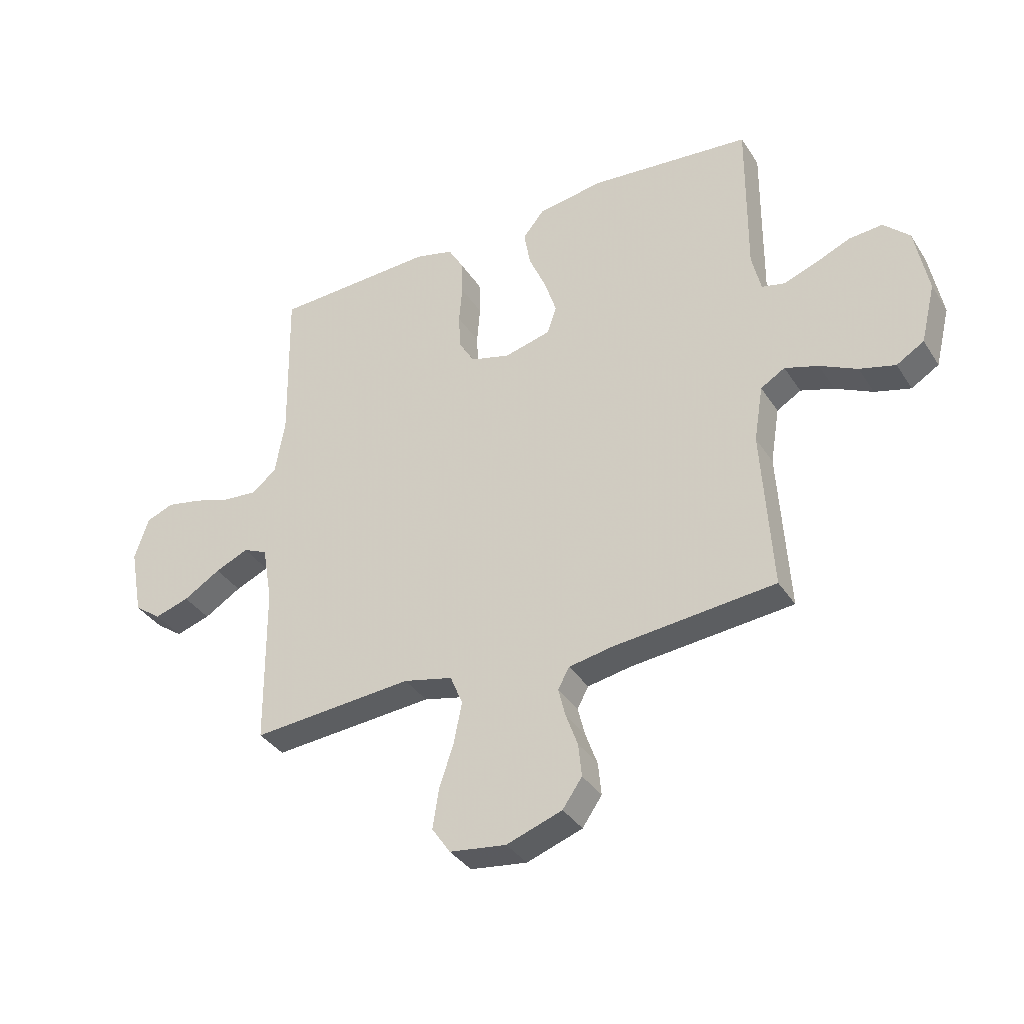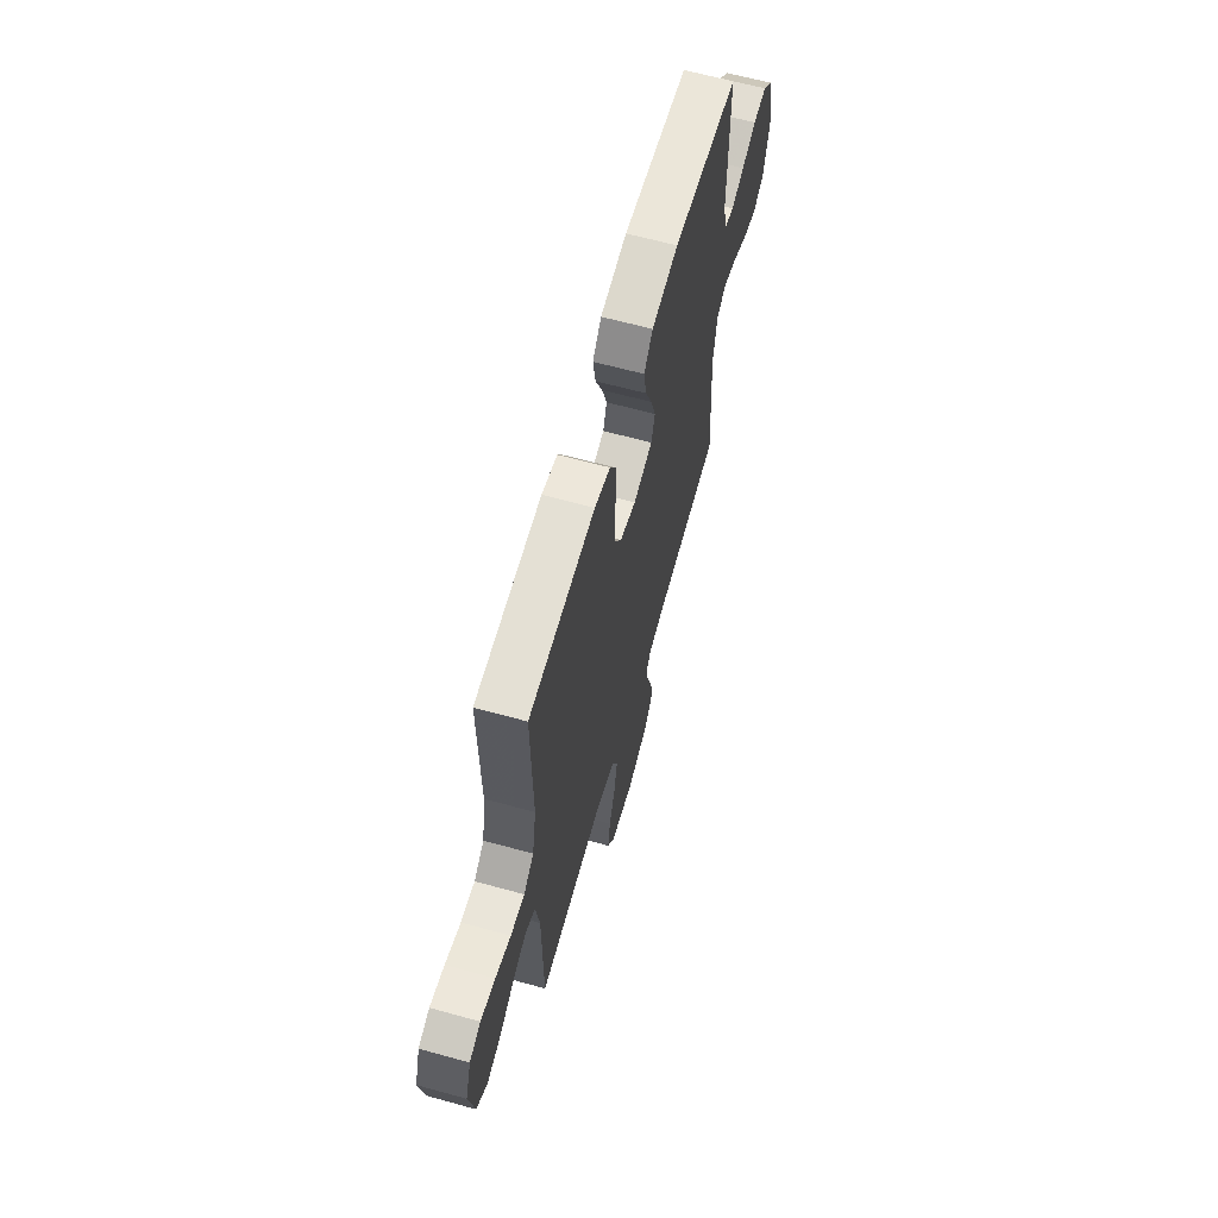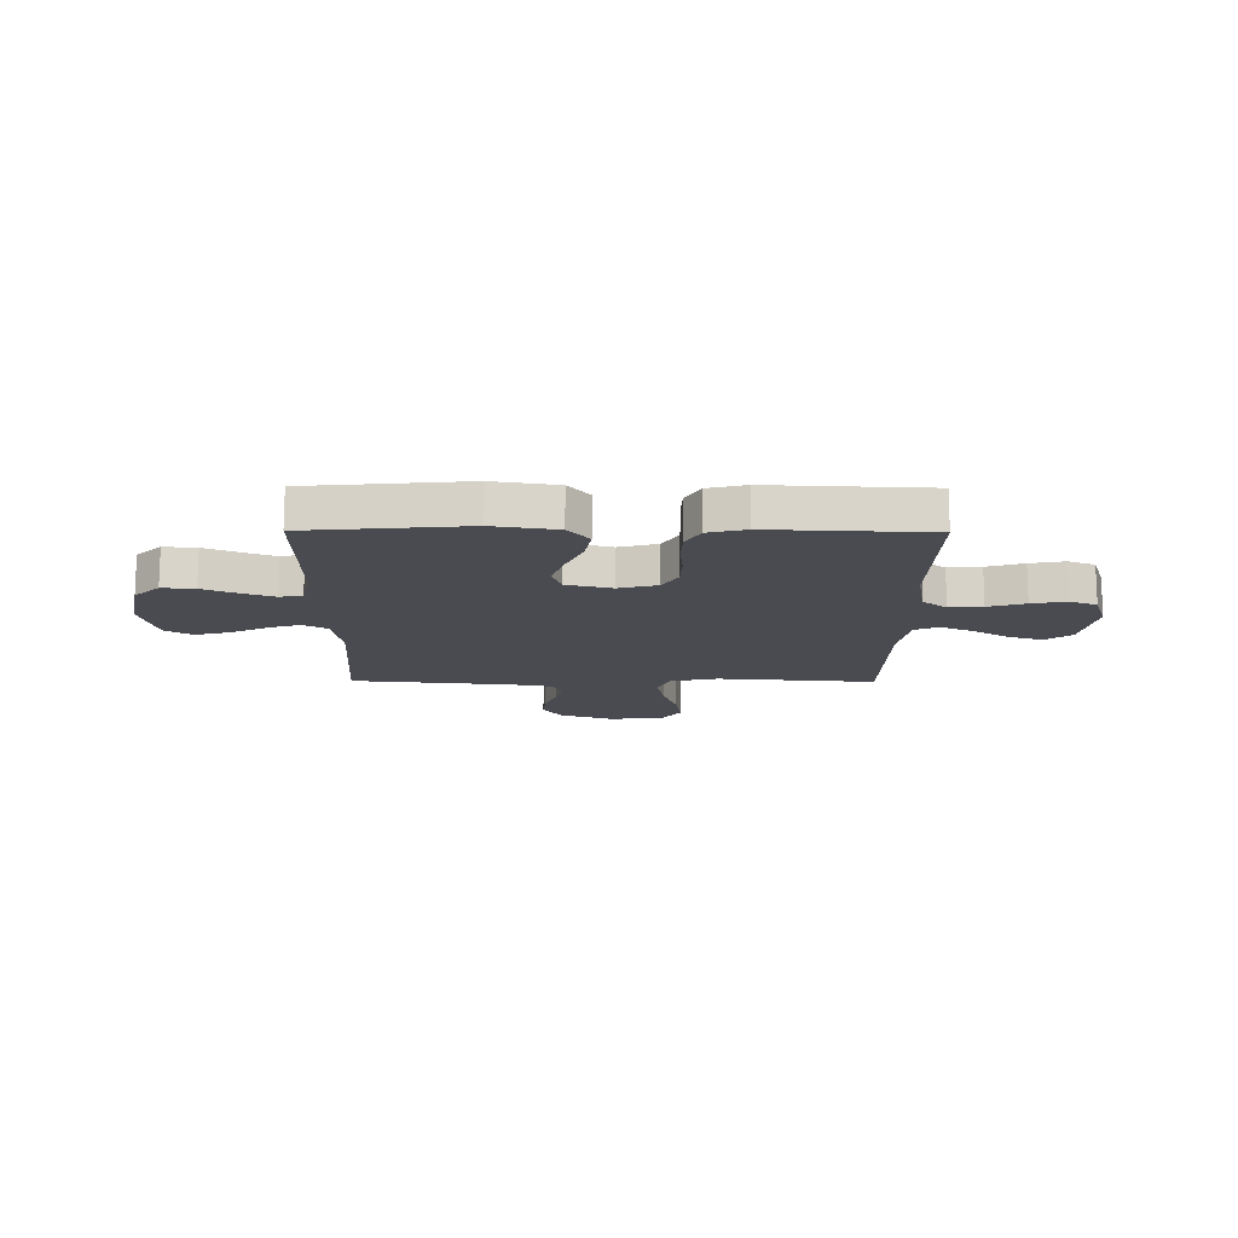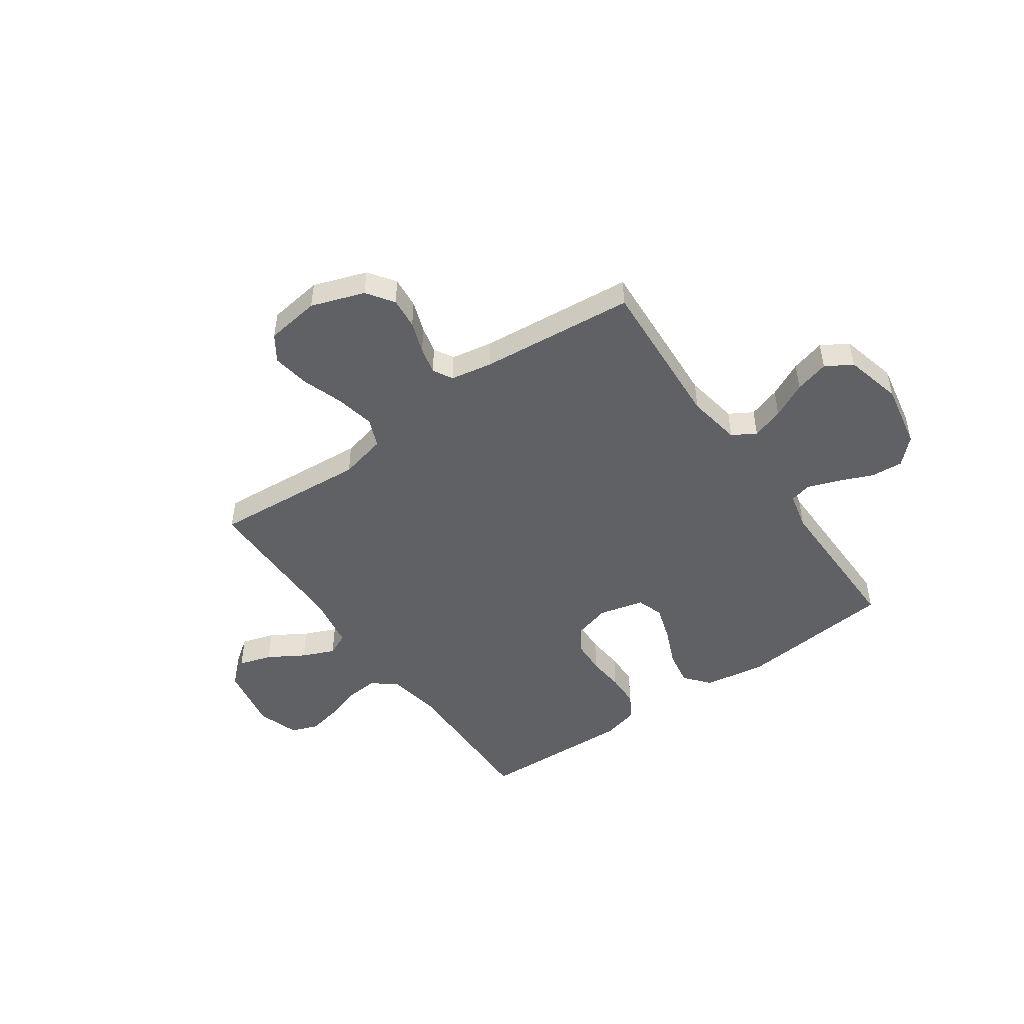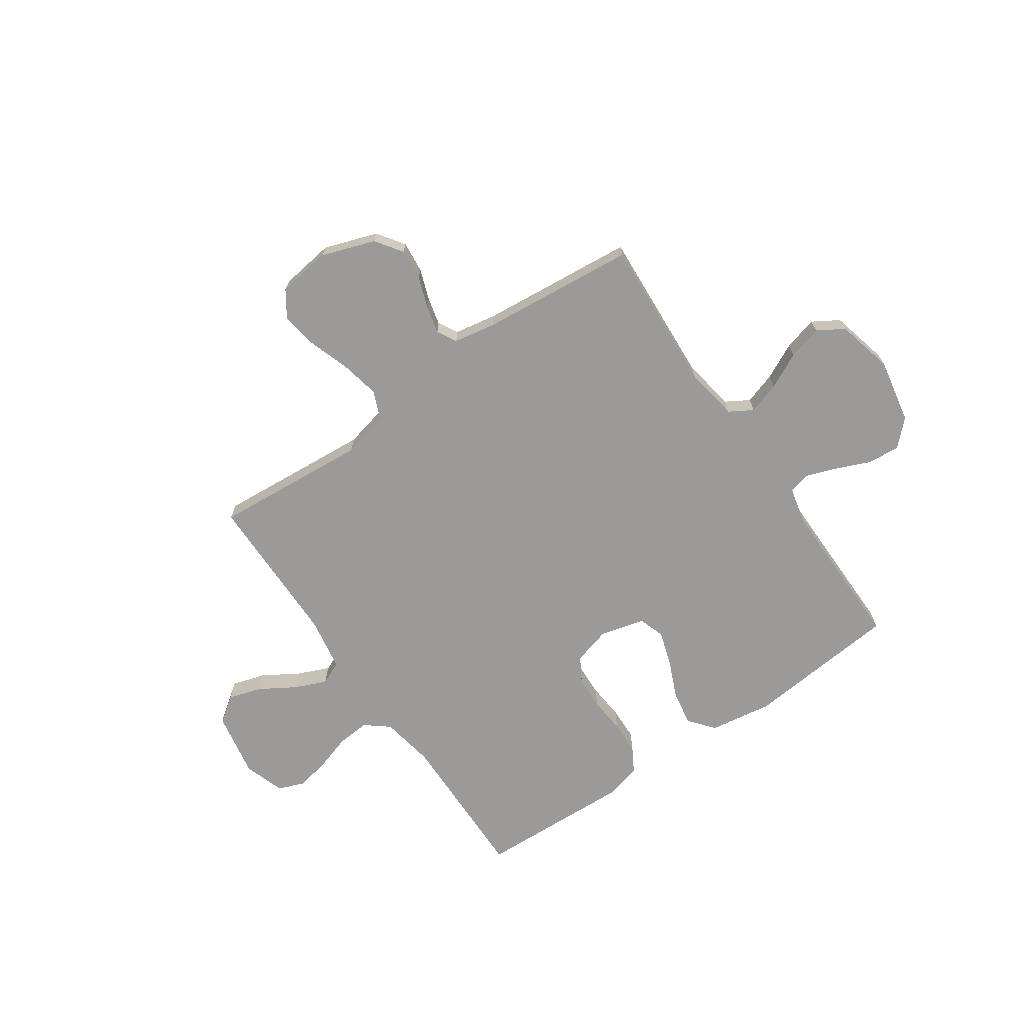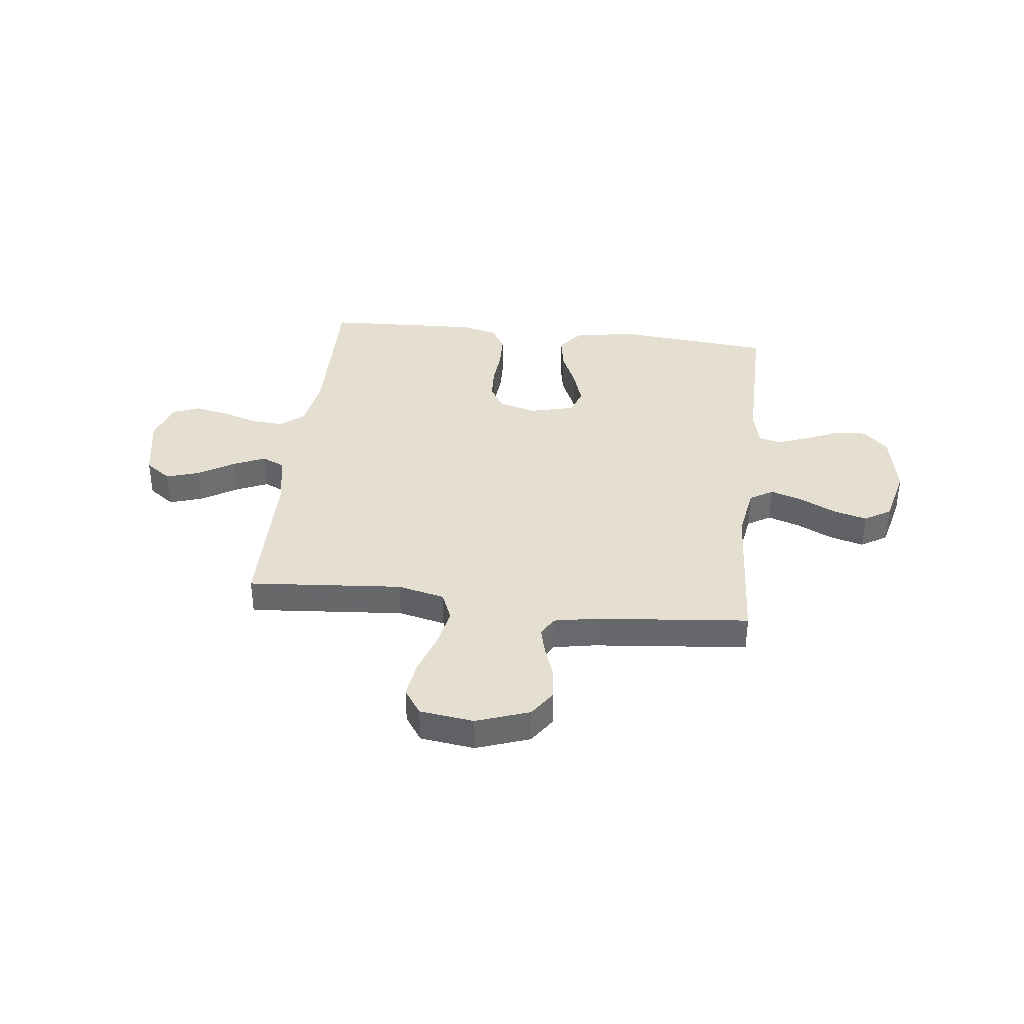
<metadata>
{"format":"obj","ext":"obj","renderer":"f3d","projection":"perspective","resolution":1024,"background":"white","views":[{"elev":-36.0,"azim":-151.2,"up":"+Z"},{"elev":63.4,"azim":105.6,"up":"+Z"},{"elev":-14.5,"azim":-0.5,"up":"+Y"},{"elev":-48.5,"azim":-144.7,"up":"+Y"},{"elev":-69.4,"azim":-145.3,"up":"+Y"},{"elev":37.5,"azim":-173.4,"up":"+Y"}]}
</metadata>
<code>
v 0.5 0.07 -0.5
v 0.2 0.07 -0.476
v 0.109 0.07 -0.497
v 0.086 0.07 -0.553
v 0.101 0.07 -0.628
v 0.128 0.07 -0.709
v 0.139 0.07 -0.781
v 0.105 0.07 -0.831
v 0 0.07 -0.845
v -0.103 0.07 -0.809
v -0.139 0.07 -0.757
v -0.133 0.07 -0.696
v -0.111 0.07 -0.635
v -0.098 0.07 -0.582
v -0.119 0.07 -0.544
v -0.2 0.07 -0.529
v -0.5 0.07 -0.5
v -0.481 0.07 -0.2
v -0.498 0.07 -0.096
v -0.543 0.07 -0.069
v -0.605 0.07 -0.089
v -0.674 0.07 -0.123
v -0.74 0.07 -0.141
v -0.791 0.07 -0.11
v -0.818 0.07 0
v -0.794 0.07 0.126
v -0.746 0.07 0.173
v -0.684 0.07 0.168
v -0.618 0.07 0.14
v -0.558 0.07 0.118
v -0.515 0.07 0.128
v -0.498 0.07 0.2
v -0.5 0.07 0.5
v -0.2 0.07 0.528
v -0.078 0.07 0.509
v -0.038 0.07 0.46
v -0.05 0.07 0.392
v -0.082 0.07 0.318
v -0.104 0.07 0.25
v -0.087 0.07 0.199
v 0 0.07 0.177
v 0.073 0.07 0.197
v 0.102 0.07 0.246
v 0.105 0.07 0.311
v 0.099 0.07 0.382
v 0.101 0.07 0.447
v 0.129 0.07 0.495
v 0.2 0.07 0.513
v 0.5 0.07 0.5
v 0.495 0.07 0.2
v 0.513 0.07 0.096
v 0.559 0.07 0.059
v 0.622 0.07 0.064
v 0.692 0.07 0.086
v 0.758 0.07 0.099
v 0.809 0.07 0.079
v 0.835 0.07 0
v 0.811 0.07 -0.128
v 0.761 0.07 -0.164
v 0.697 0.07 -0.144
v 0.628 0.07 -0.102
v 0.566 0.07 -0.075
v 0.521 0.07 -0.095
v 0.503 0.07 -0.2
v 0.5 0 -0.5
v 0.2 0 -0.476
v 0.109 0 -0.497
v 0.086 0 -0.553
v 0.101 0 -0.628
v 0.128 0 -0.709
v 0.139 0 -0.781
v 0.105 0 -0.831
v 0 0 -0.845
v -0.103 0 -0.809
v -0.139 0 -0.757
v -0.133 0 -0.696
v -0.111 0 -0.635
v -0.098 0 -0.582
v -0.119 0 -0.544
v -0.2 0 -0.529
v -0.5 0 -0.5
v -0.481 0 -0.2
v -0.498 0 -0.096
v -0.543 0 -0.069
v -0.605 0 -0.089
v -0.674 0 -0.123
v -0.74 0 -0.141
v -0.791 0 -0.11
v -0.818 0 0
v -0.794 0 0.126
v -0.746 0 0.173
v -0.684 0 0.168
v -0.618 0 0.14
v -0.558 0 0.118
v -0.515 0 0.128
v -0.498 0 0.2
v -0.5 0 0.5
v -0.2 0 0.528
v -0.078 0 0.509
v -0.038 0 0.46
v -0.05 0 0.392
v -0.082 0 0.318
v -0.104 0 0.25
v -0.087 0 0.199
v 0 0 0.177
v 0.073 0 0.197
v 0.102 0 0.246
v 0.105 0 0.311
v 0.099 0 0.382
v 0.101 0 0.447
v 0.129 0 0.495
v 0.2 0 0.513
v 0.5 0 0.5
v 0.495 0 0.2
v 0.513 0 0.096
v 0.559 0 0.059
v 0.622 0 0.064
v 0.692 0 0.086
v 0.758 0 0.099
v 0.809 0 0.079
v 0.835 0 0
v 0.811 0 -0.128
v 0.761 0 -0.164
v 0.697 0 -0.144
v 0.628 0 -0.102
v 0.566 0 -0.075
v 0.521 0 -0.095
v 0.503 0 -0.2
f 59 60 61
f 58 59 61
f 57 58 61
f 56 57 61
f 55 56 61
f 54 55 61
f 53 54 61
f 52 53 61 62
f 51 52 62 63
f 48 49 50
f 47 48 50
f 46 47 50
f 45 46 50
f 44 45 50
f 51 63 64
f 50 51 64
f 44 50 64
f 43 44 64
f 36 37 38
f 35 36 38
f 34 35 38
f 33 34 38
f 32 33 38
f 31 32 38 39
f 27 28 29
f 26 27 29
f 25 26 29
f 24 25 29
f 23 24 29
f 22 23 29
f 21 22 29
f 20 21 29 30
f 19 20 30 31
f 16 17 18
f 31 39 40
f 19 31 40
f 18 19 40
f 16 18 40
f 15 16 40
f 11 12 13
f 10 11 13
f 9 10 13
f 8 9 13
f 7 8 13
f 6 7 13
f 5 6 13
f 4 5 13 14
f 64 1 2
f 43 64 2
f 42 43 2
f 15 40 41
f 14 15 41
f 4 14 41
f 3 4 41
f 2 3 41 42
f 125 124 123
f 125 123 122
f 125 122 121
f 125 121 120
f 125 120 119
f 125 119 118
f 125 118 117
f 126 125 117 116
f 127 126 116 115
f 114 113 112
f 114 112 111
f 114 111 110
f 114 110 109
f 114 109 108
f 128 127 115
f 128 115 114
f 128 114 108
f 128 108 107
f 102 101 100
f 102 100 99
f 102 99 98
f 102 98 97
f 102 97 96
f 103 102 96 95
f 93 92 91
f 93 91 90
f 93 90 89
f 93 89 88
f 93 88 87
f 93 87 86
f 93 86 85
f 94 93 85 84
f 95 94 84 83
f 82 81 80
f 104 103 95
f 104 95 83
f 104 83 82
f 104 82 80
f 104 80 79
f 77 76 75
f 77 75 74
f 77 74 73
f 77 73 72
f 77 72 71
f 77 71 70
f 77 70 69
f 78 77 69 68
f 66 65 128
f 66 128 107
f 66 107 106
f 105 104 79
f 105 79 78
f 105 78 68
f 105 68 67
f 106 105 67 66
f 1 65 66 2
f 2 66 67 3
f 3 67 68 4
f 4 68 69 5
f 5 69 70 6
f 6 70 71 7
f 7 71 72 8
f 8 72 73 9
f 9 73 74 10
f 10 74 75 11
f 11 75 76 12
f 12 76 77 13
f 13 77 78 14
f 14 78 79 15
f 15 79 80 16
f 16 80 81 17
f 17 81 82 18
f 18 82 83 19
f 19 83 84 20
f 20 84 85 21
f 21 85 86 22
f 22 86 87 23
f 23 87 88 24
f 24 88 89 25
f 25 89 90 26
f 26 90 91 27
f 27 91 92 28
f 28 92 93 29
f 29 93 94 30
f 30 94 95 31
f 31 95 96 32
f 32 96 97 33
f 33 97 98 34
f 34 98 99 35
f 35 99 100 36
f 36 100 101 37
f 37 101 102 38
f 38 102 103 39
f 39 103 104 40
f 40 104 105 41
f 41 105 106 42
f 42 106 107 43
f 43 107 108 44
f 44 108 109 45
f 45 109 110 46
f 46 110 111 47
f 47 111 112 48
f 48 112 113 49
f 49 113 114 50
f 50 114 115 51
f 51 115 116 52
f 52 116 117 53
f 53 117 118 54
f 54 118 119 55
f 55 119 120 56
f 56 120 121 57
f 57 121 122 58
f 58 122 123 59
f 59 123 124 60
f 60 124 125 61
f 61 125 126 62
f 62 126 127 63
f 63 127 128 64
f 64 128 65 1

</code>
